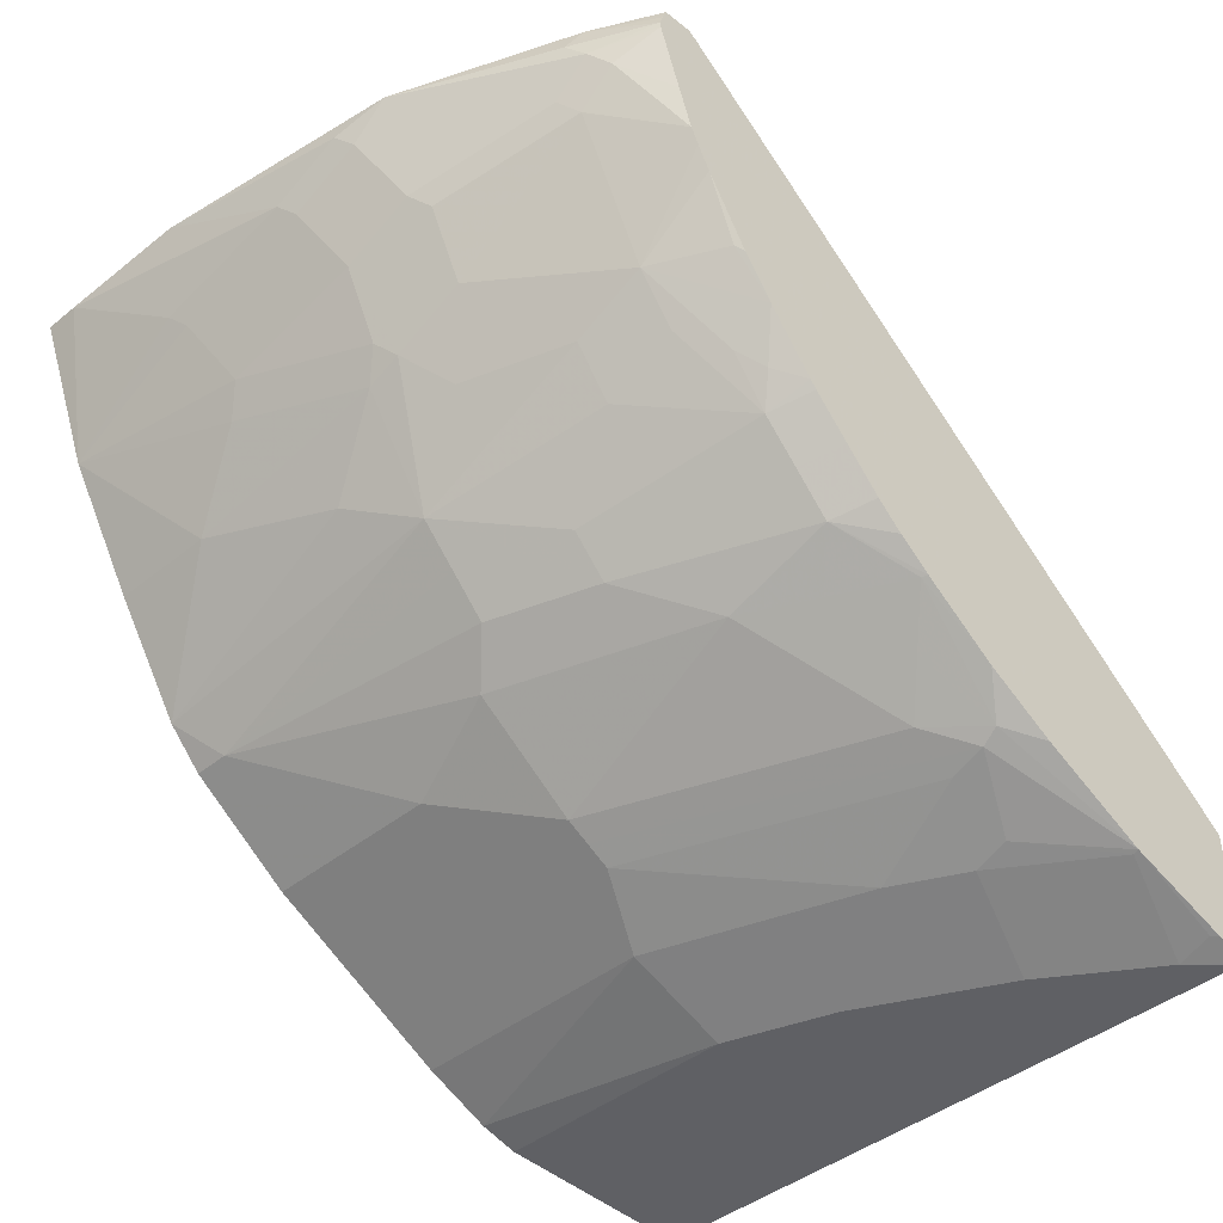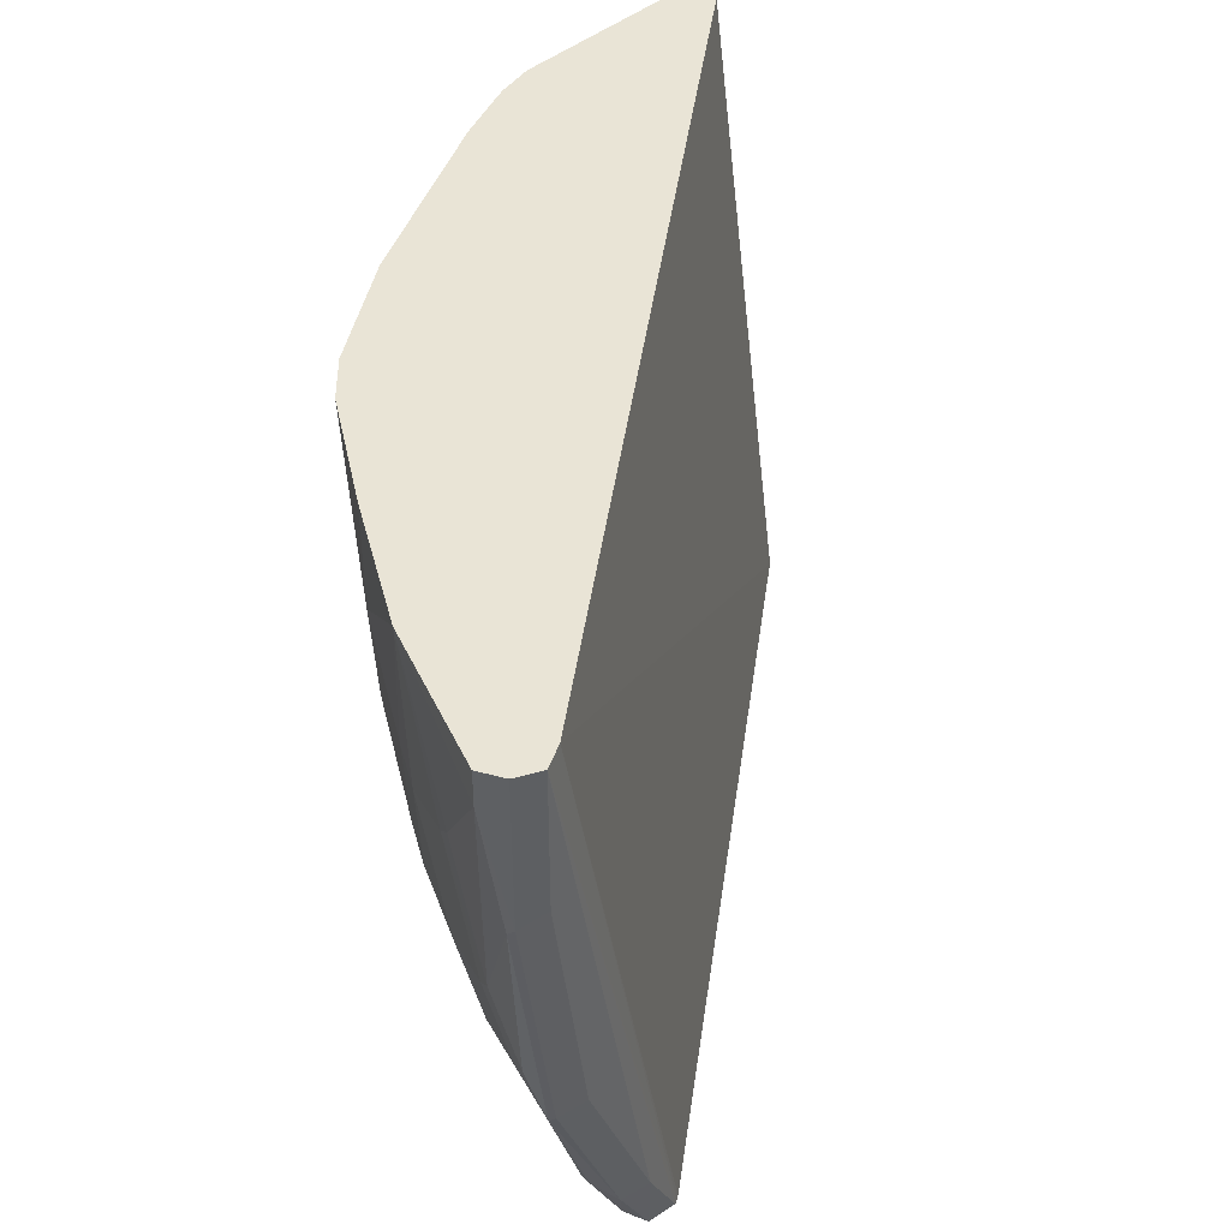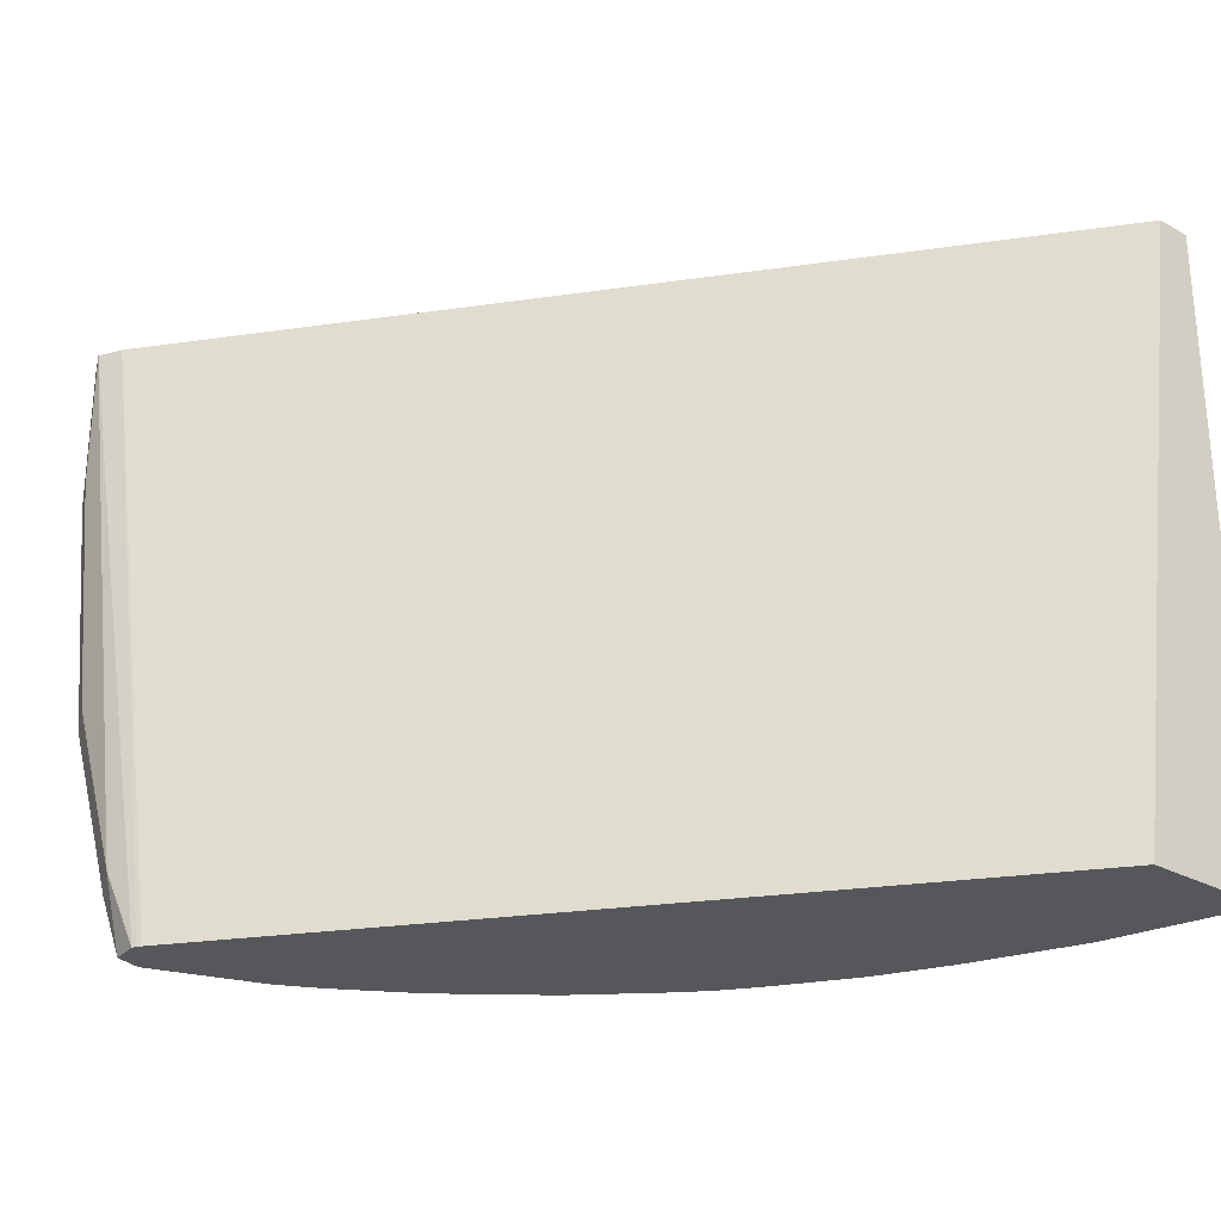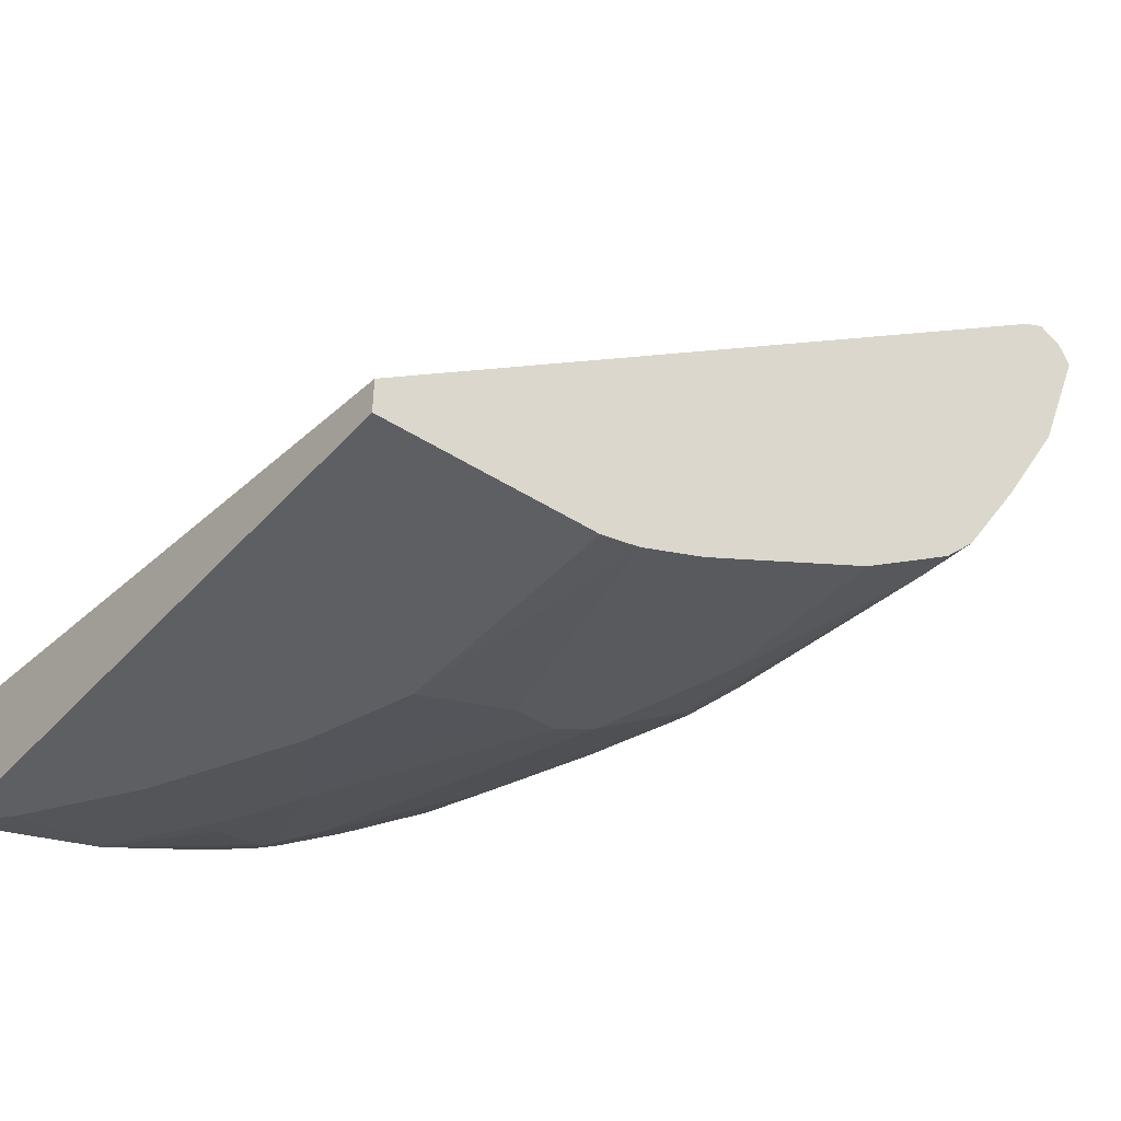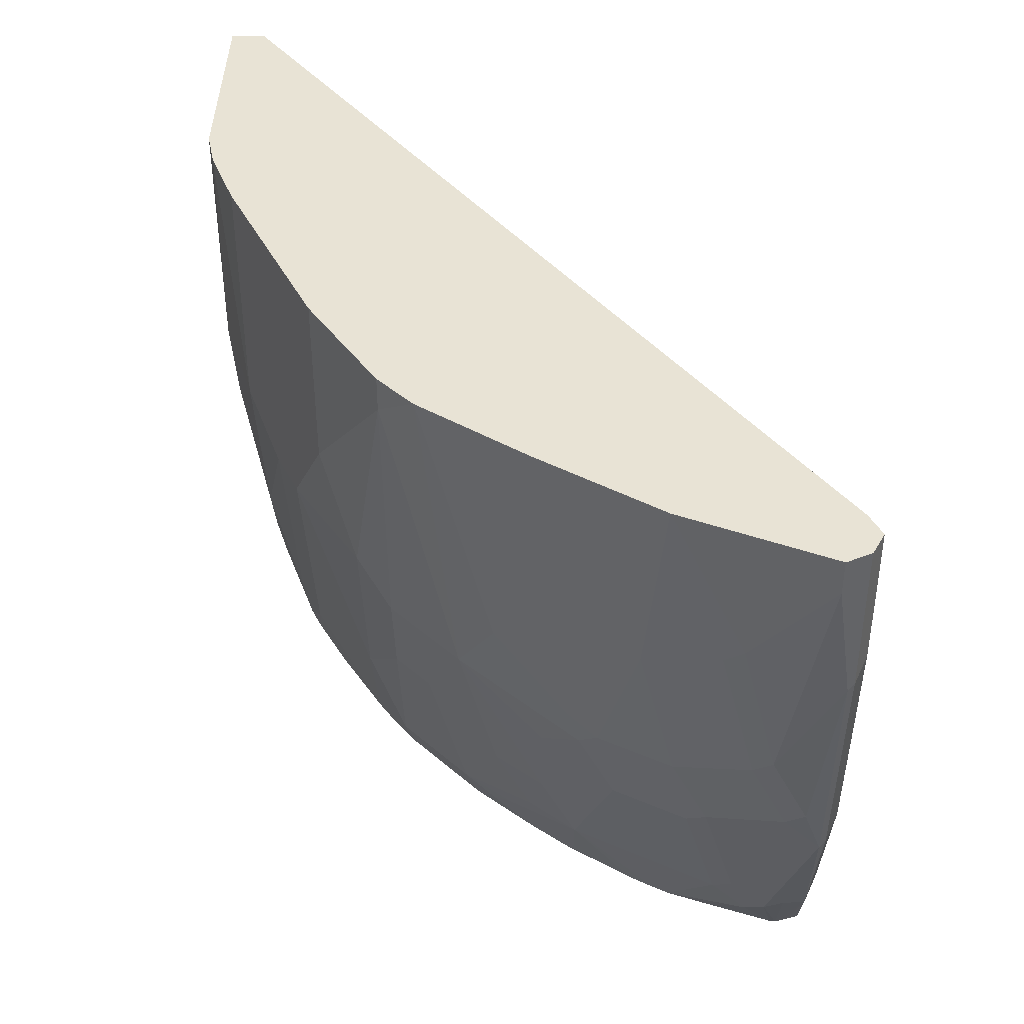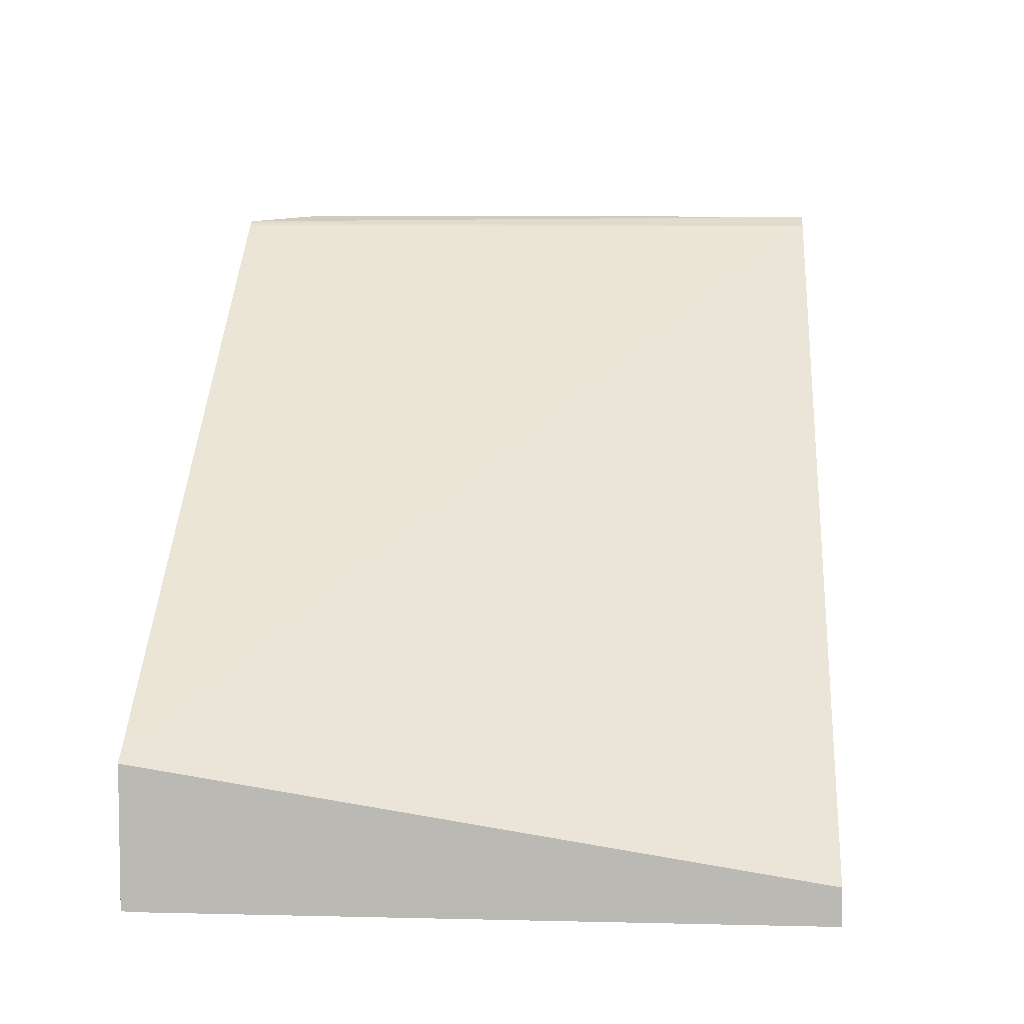
<metadata>
{"format":"obj","ext":"obj","renderer":"f3d","projection":"perspective","resolution":1024,"background":"white","views":[{"elev":-43.8,"azim":133.3,"up":"+Y"},{"elev":42.6,"azim":134.4,"up":"+Z"},{"elev":-27.0,"azim":-130.7,"up":"+Z"},{"elev":-42.0,"azim":-38.0,"up":"+Y"},{"elev":41.1,"azim":91.3,"up":"+Z"},{"elev":6.1,"azim":-85.8,"up":"+Y"}]}
</metadata>
<code>
v 0.4601 -0.1875 -0.3799
v 0.4601 -0.1081 -0.3799
v 0.4804 -0.183 -0.3799
v 0.4811 -0.1883 -0.3556
v 0.4602 -0.1883 -0.3765
v 0.4601 -0.1883 -0.3765
v 0.4601 -0.1673 -0.0001544
v 0.9273 0.1813 -0.0001544
v 0.8508 0.1813 -0.3799
v 0.4837 -0.183 -0.3765
v 0.5443 -0.1665 -0.3799
v 0.5439 -0.1673 -0.3765
v 0.5857 -0.1673 -0.3137
v 0.523 -0.1883 -0.2928
v 0.4601 -0.1883 -0.0002288
v 0.4601 -0.1726 -0.0001544
v 0.9413 0.1883 -0.0001544
v 0.8532 0.1827 -0.3799
v 0.5883 -0.1621 -0.3347
v 0.6101 -0.1395 -0.3799
v 0.6328 -0.136 -0.366
v 0.6302 -0.1412 -0.3556
v 0.5439 -0.1883 -0.251
v 0.6066 -0.1673 -0.2719
v 0.4602 -0.1883 -0.0001544
v 0.9552 0.1813 -0.0001544
v 0.9413 0.1883 -0.08367
v 0.8785 0.1883 -0.3347
v 0.8554 0.1838 -0.3799
v 0.6519 -0.1186 -0.3799
v 0.6973 -0.09063 -0.3765
v 0.6764 -0.1115 -0.3556
v 0.6554 -0.1325 -0.3347
v 0.7042 -0.1394 -0.1674
v 0.6903 -0.1464 -0.1674
v 0.6275 -0.1464 -0.3347
v 0.5648 -0.1883 -0.2092
v 0.6485 -0.1673 -0.1464
v 0.5857 -0.1883 -0.1464
v 0.5857 -0.1883 -0.0001544
v 0.9622 0.1673 -0.0001544
v 0.9552 0.1813 -0.09066
v 0.9203 0.1883 -0.2301
v 0.8725 0.1815 -0.3799
v 0.9343 0.1813 -0.2371
v 0.8925 0.1813 -0.3416
v 0.6957 -0.09033 -0.3799
v 0.7182 -0.09063 -0.3347
v 0.739 -0.06969 -0.3556
v 0.7182 -0.1325 -0.1674
v 0.739 -0.09063 -0.2928
v 0.6764 -0.1534 -0.1464
v 0.6485 -0.1673 -0.0001544
v 0.6091 -0.1831 -0.0001544
v 0.9281 0.08366 -0.0001544
v 0.9622 0.1673 -0.02093
v 0.9569 0.1778 -0.09415
v 0.8752 0.174 -0.3799
v 0.936 0.1778 -0.2405
v 0.8994 0.1673 -0.3347
v 0.8772 0.1673 -0.3799
v 0.7146 -0.07673 -0.3799
v 0.76 -0.0488 -0.3556
v 0.7809 -0.06969 -0.251
v 0.7298 -0.06383 -0.3799
v 0.7809 -0.09063 -0.1674
v 0.76 -0.1115 -0.1046
v 0.746 -0.1185 -0.1046
v 0.7321 -0.1255 -0.1046
v 0.7599 -0.1116 -0.0001544
v 0.7041 -0.1395 -0.0001544
v 0.6764 -0.1534 -0.0001544
v 0.9281 0.08355 -0.0001544
v 0.936 0.115 -0.09415
v 0.9413 0.1255 -0.08367
v 0.9413 0.1464 -0.1674
v 0.9413 0.1673 -0.2092
v 0.936 0.1569 -0.2196
v 0.9151 0.1569 -0.2824
v 0.8942 0.1569 -0.3451
v 0.8768 0.164 -0.3799
v 0.7508 -0.04294 -0.3799
v 0.7809 -0.02786 -0.3556
v 0.8018 -0.0488 -0.251
v 0.8437 -0.02786 -0.1883
v 0.8227 -0.0488 -0.1883
v 0.8018 -0.06969 -0.1883
v 0.8227 -0.06969 -0.02093
v 0.8226 -0.06977 -0.0001544
v 0.8855 0.01393 -0.0001544
v 0.8855 0.01393 -0.06278
v 0.9064 0.05576 -0.1046
v 0.9151 0.07319 -0.1151
v 0.936 0.136 -0.1778
v 0.9151 0.115 -0.2405
v 0.8942 0.136 -0.3242
v 0.8864 0.1464 -0.3556
v 0.8642 0.1255 -0.3799
v 0.7717 -0.022 -0.3799
v 0.7756 -0.01754 -0.3799
v 0.7896 -0.01043 -0.366
v 0.8027 0 -0.3556
v 0.8227 0.01393 -0.3347
v 0.8227 -0.006966 -0.2928
v 0.8445 0.0209 -0.2928
v 0.8654 0.0209 -0.2301
v 0.8864 0.04183 -0.2092
v 0.8855 0.03483 -0.1883
v 0.8646 -0.006966 -0.1464
v 0.8437 -0.04872 -0.0001544
v 0.8227 -0.06969 -0.0001544
v 0.8942 0.05226 -0.1987
v 0.9151 0.09413 -0.1987
v 0.9073 0.1046 -0.251
v 0.8864 0.1255 -0.3347
v 0.8864 0.06273 -0.251
v 0.8559 0.1012 -0.3799
v 0.8019 0.01504 -0.3799
v 0.8445 0.04183 -0.3347
v 0.8512 0.09173 -0.3799
v 0.8194 0.03848 -0.3799
v 0.8236 0.04183 -0.3765
v 0.8438 0.0778 -0.3799
f 61 80 81
f 63 82 83
f 60 80 61
f 64 83 84
f 64 84 85
f 64 85 86
f 64 86 87
f 64 87 66
f 66 87 88
f 66 88 67
f 67 88 89
f 63 83 64
f 73 93 74
f 67 70 68
f 68 70 69
f 73 90 91
f 73 91 92
f 73 92 93
f 74 94 76
f 74 76 75
f 74 93 94
f 76 94 78
f 76 78 77
f 59 80 60
f 78 94 113
f 78 113 95
f 67 89 70
f 59 79 80
f 50 67 68
f 59 77 78
f 45 59 46
f 78 95 79
f 46 59 60
f 46 60 61
f 46 61 58
f 47 62 49
f 48 49 51
f 49 63 64
f 49 64 51
f 49 62 65
f 49 65 82
f 49 82 63
f 50 51 66
f 50 66 67
f 50 68 52
f 51 64 66
f 52 68 69
f 52 69 70
f 52 70 71
f 52 71 72
f 55 73 74
f 55 74 75
f 55 75 56
f 56 75 76
f 56 76 57
f 57 76 77
f 57 77 59
f 59 78 79
f 79 95 80
f 95 115 96
f 80 96 115
f 95 113 116
f 95 116 114
f 97 115 117
f 97 117 98
f 100 118 101
f 101 118 102
f 102 118 119
f 102 119 103
f 103 119 105
f 103 105 104
f 105 119 116
f 105 116 106
f 95 114 115
f 106 116 107
f 107 113 112
f 107 112 108
f 114 116 115
f 115 116 119
f 115 119 120
f 115 120 117
f 118 121 122
f 118 122 119
f 119 122 123
f 119 123 120
f 121 123 122
f 45 57 59
f 107 116 113
f 93 113 94
f 93 112 113
f 93 108 112
f 80 115 97
f 80 97 81
f 81 97 98
f 82 99 83
f 83 99 100
f 83 100 101
f 83 101 102
f 83 102 103
f 83 103 104
f 83 104 85
f 83 85 84
f 85 88 86
f 85 104 105
f 85 105 106
f 85 106 107
f 85 107 108
f 85 108 109
f 85 109 110
f 85 110 88
f 86 88 87
f 88 111 89
f 88 110 111
f 90 110 91
f 91 110 109
f 91 109 108
f 91 108 92
f 92 108 93
f 80 95 96
f 42 57 45
f 44 46 58
f 41 55 56
f 2 8 9
f 3 10 4
f 3 11 10
f 4 10 12
f 4 12 13
f 4 13 14
f 4 14 23
f 4 23 37
f 4 37 39
f 4 39 40
f 4 40 25
f 4 25 15
f 4 15 6
f 4 6 5
f 7 16 25
f 7 25 40
f 7 40 54
f 7 54 53
f 7 53 72
f 7 72 71
f 7 71 70
f 7 70 89
f 7 89 111
f 7 111 110
f 7 110 90
f 7 90 73
f 7 73 55
f 2 7 8
f 7 55 41
f 1 7 2
f 1 15 16
f 42 56 57
f 1 2 9
f 1 9 18
f 1 18 29
f 1 29 44
f 1 44 58
f 1 58 61
f 1 61 81
f 1 81 98
f 1 98 117
f 1 117 120
f 1 120 123
f 1 123 121
f 1 121 118
f 1 118 100
f 1 100 99
f 1 99 82
f 1 82 65
f 1 65 62
f 1 62 47
f 1 47 30
f 1 30 20
f 1 20 11
f 1 11 3
f 1 3 4
f 1 4 5
f 1 6 15
f 1 16 7
f 7 41 26
f 1 5 6
f 7 17 8
f 24 38 39
f 24 39 37
f 26 41 56
f 26 56 42
f 27 42 45
f 27 45 43
f 28 44 29
f 28 43 45
f 28 45 46
f 28 46 44
f 30 47 31
f 31 48 32
f 24 35 38
f 31 47 49
f 33 50 34
f 33 48 51
f 33 51 50
f 34 50 52
f 34 52 38
f 34 38 35
f 38 52 72
f 38 72 53
f 38 53 54
f 38 54 39
f 39 54 40
f 7 26 17
f 32 48 33
f 24 36 35
f 31 49 48
f 22 36 24
f 8 17 18
f 23 24 37
f 8 18 9
f 10 11 12
f 11 19 12
f 11 20 21
f 11 21 22
f 11 22 19
f 13 23 14
f 13 19 22
f 13 22 24
f 13 24 23
f 15 25 16
f 17 26 42
f 12 19 13
f 21 32 33
f 17 27 43
f 17 43 28
f 17 28 29
f 17 29 18
f 20 30 21
f 21 30 31
f 21 31 32
f 22 35 36
f 21 33 22
f 22 33 34
f 22 34 35
f 17 42 27

</code>
